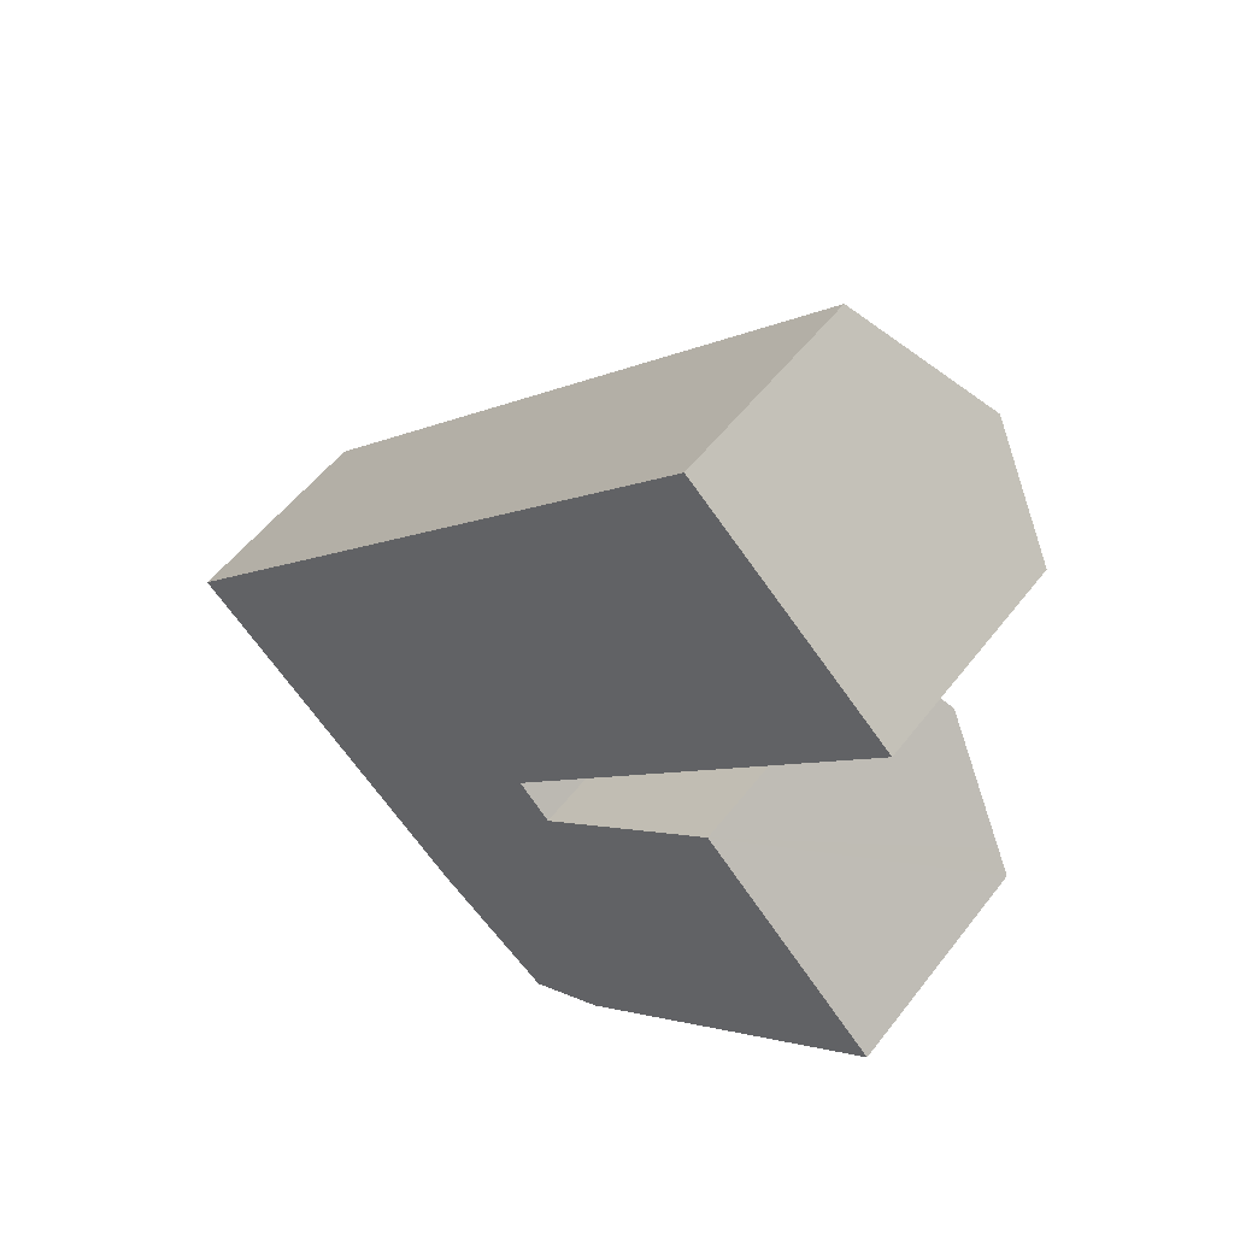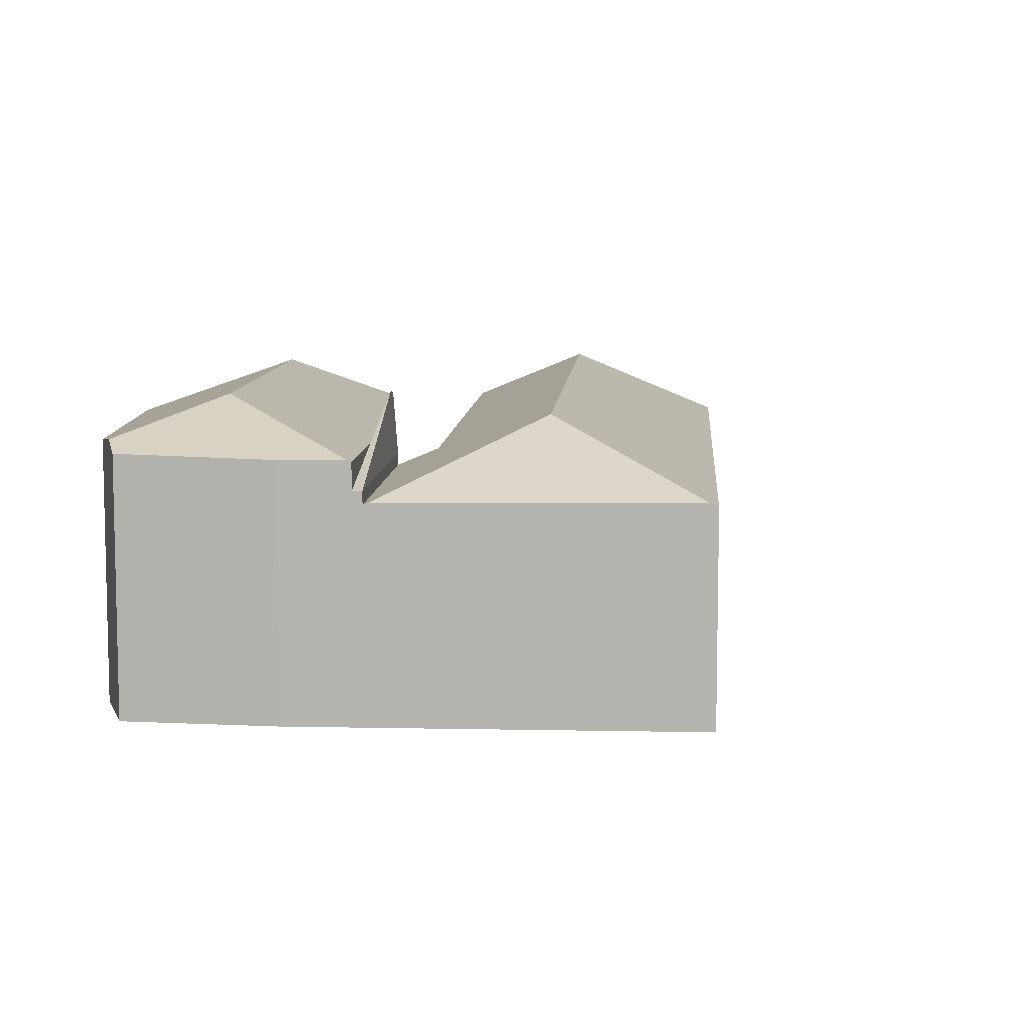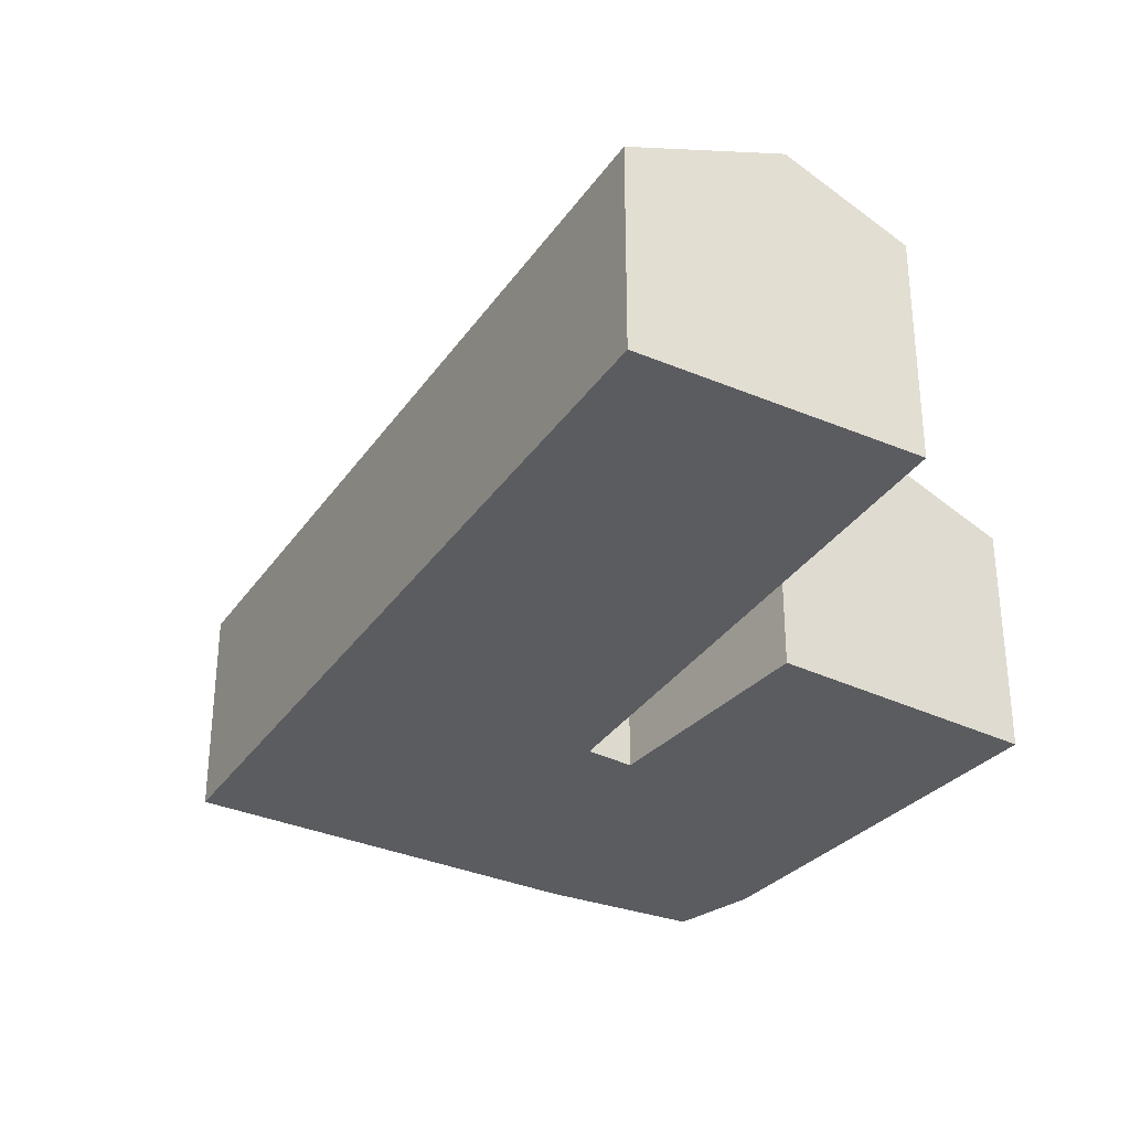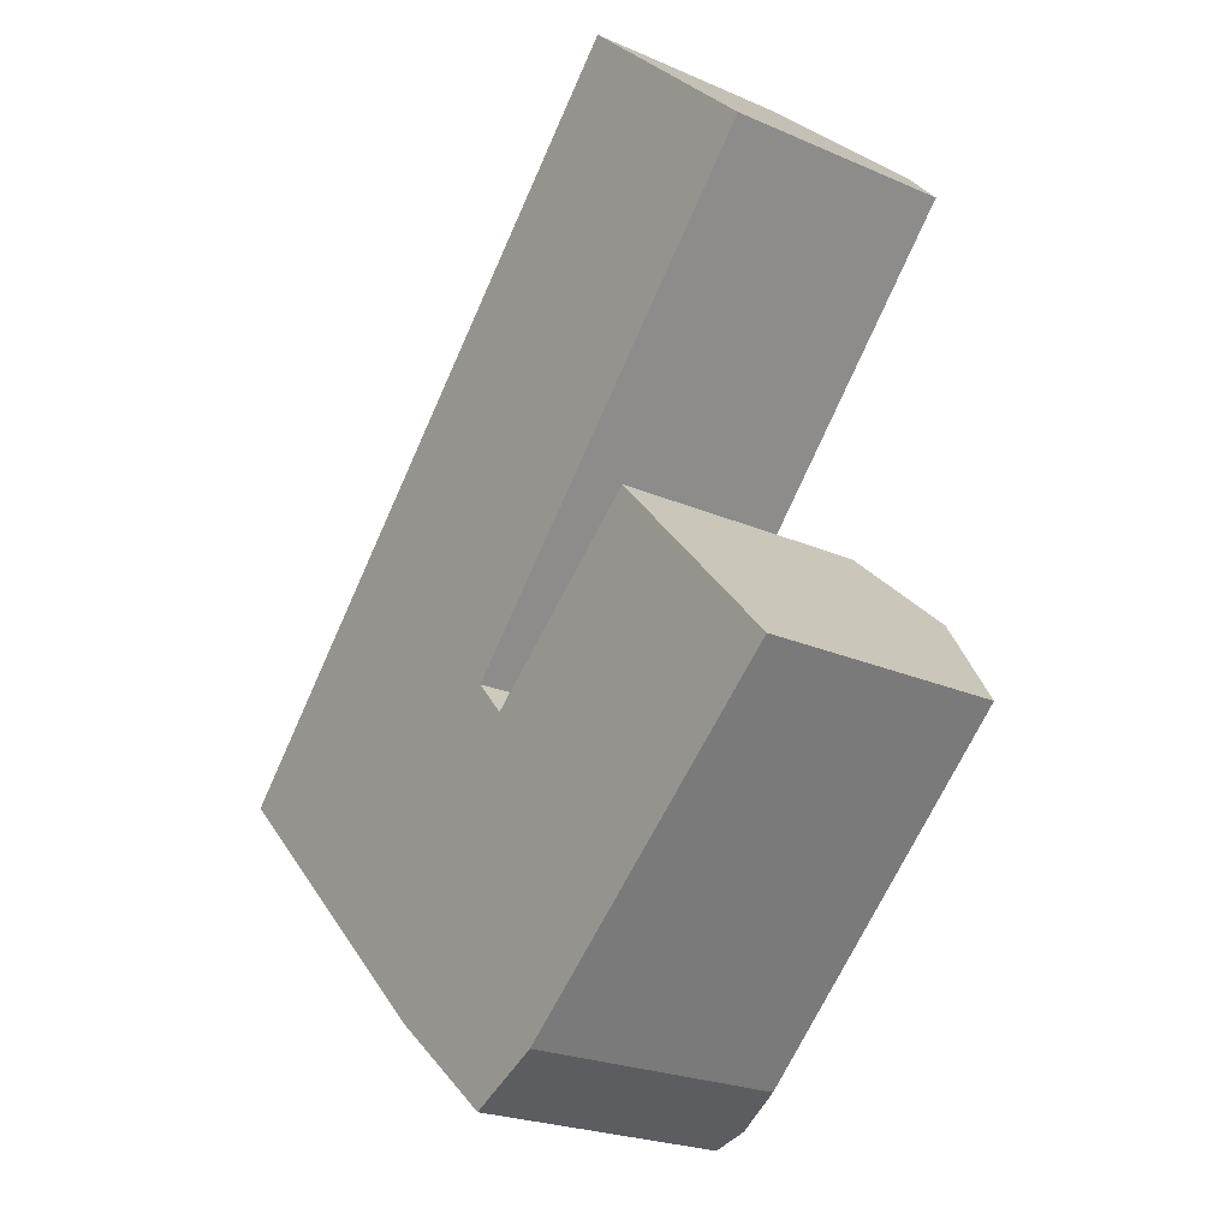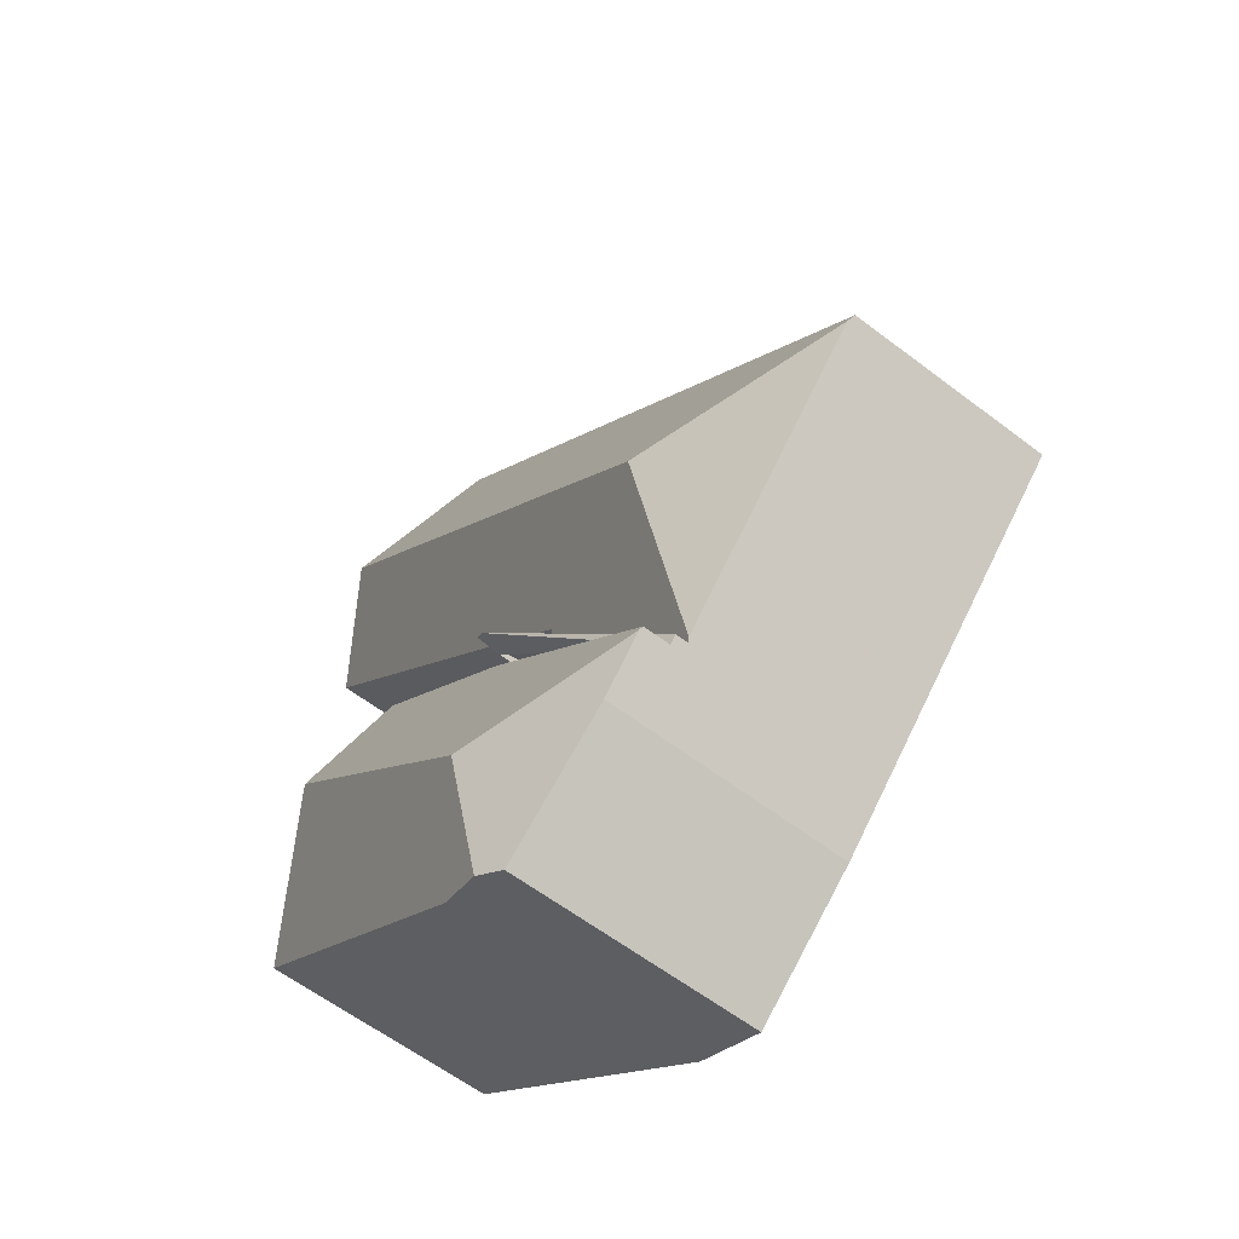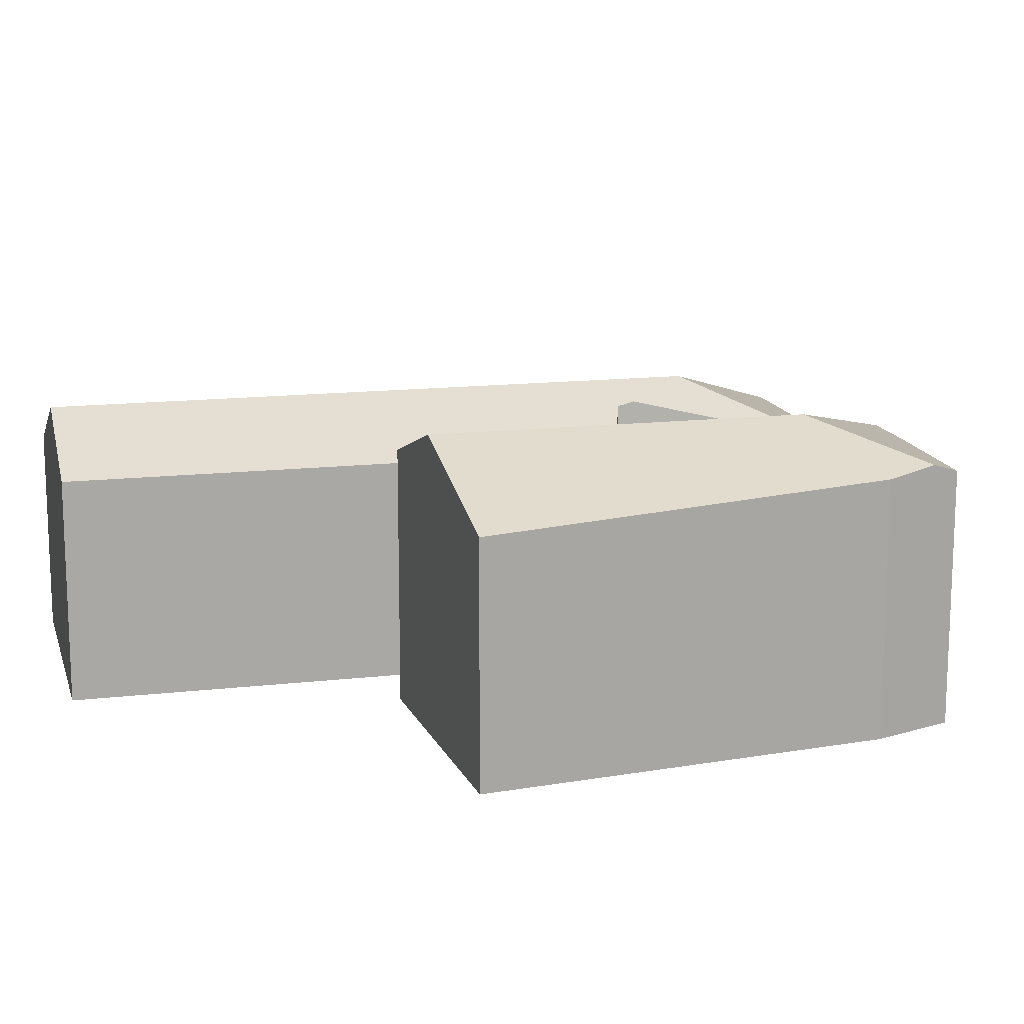
<metadata>
{"format":"obj","ext":"obj","renderer":"f3d","projection":"perspective","resolution":1024,"background":"white","views":[{"elev":54.2,"azim":37.0,"up":"+Z"},{"elev":8.8,"azim":-132.4,"up":"+Y"},{"elev":-33.8,"azim":14.2,"up":"+Y"},{"elev":-23.5,"azim":53.7,"up":"+Z"},{"elev":-60.6,"azim":-127.9,"up":"+Z"},{"elev":14.5,"azim":119.5,"up":"+Y"}]}
</metadata>
<code>
v  23.34 9.362 -8.617
v  29.27 9.362 -2.375
v  29.96 9.009 -3.119
v  25.78 11.15 1.394
v  16.14 11.15 -8.737
v  18.14 9.64 -12.93
v  16.29 9.884 -13.86
v  15.28 9.514 -14.37
v  10.81 9.397 -10.63
v  9.092 9.416 -8.935
v  16.75 9.362 -0.657
v  8.98 9.361 -8.825
v  22.93 9.696 4.462
v  22.93 -2.732e-16 4.462
v  29.96 1.91e-16 -3.119
v  25.78 -8.536e-17 1.394
v  29.27 1.454e-16 -2.375
v  23.34 5.276e-16 -8.617
v  18.14 7.92e-16 -12.93
v  15.28 8.798e-16 -14.37
v  16.29 8.488e-16 -13.86
v  10.81 6.508e-16 -10.63
v  8.98 5.404e-16 -8.825
v  9.092 5.471e-16 -8.935
v  16.75 4.023e-17 -0.657
v  8.597 7.926 -8.448
v  15.93 7.857 -0.995
v  8.717 7.857 -8.567
v  8.365 10.38 -0.005
v  14.9 8.493 0.18
v  17.89 10.38 9.995
v  21.24 8.497 6.845
v  28.93 8.502 14.93
v  25.87 10.38 18.37
v  29.08 8.502 15.1
v  28.48 8.896 15.85
v  29.17 8.502 15.18
v  0.233 8.032 -0.229
v  21.92 8.125 22.2
v  21.3 7.898 22.36
v  21.52 7.898 22.59
v  16.96 7.898 17.8
v  13.47 7.898 14.15
v  1.236 7.898 1.297
v  0 7.898 4.836e-16
v  29.17 -9.297e-16 15.18
v  25.87 -1.125e-15 18.37
v  21.92 -1.36e-15 22.2
v  21.52 -1.383e-15 22.59
v  28.48 -9.707e-16 15.85
v  14.9 -1.102e-17 0.18
v  15.93 6.093e-17 -0.995
v  28.93 -9.144e-16 14.93
v  29.08 -9.244e-16 15.1
v  21.24 -4.191e-16 6.845
v  8.717 5.246e-16 -8.567
v  8.597 5.173e-16 -8.448
v  0.233 1.402e-17 -0.229
v  0 0 0
v  1.236 -7.942e-17 1.297
v  13.47 -8.663e-16 14.15
v  16.96 -1.09e-15 17.8
v  21.3 -1.369e-15 22.36
v  16.04 10.64 -1.124
v  8.717 8.299 -8.567
v  15.93 8.299 -0.995
v  15.62 10.8 -1.579
v  16.1 9.68 -1.193
v  16.06 10.64 -1.14
v  8.98 8.338 -8.825
v  8.717 8.34 -8.567
v  16.1 7.305e-17 -1.193
v  16.75 8.299 -0.657
v  16.06 6.98e-17 -1.14
v  16.04 6.883e-17 -1.124
g defaultobject
f 1 2 3
f 2 1 4
f 4 1 5
f 5 1 6
f 5 6 7
f 8 5 7
f 5 8 9
f 5 9 10
f 11 10 12
f 10 11 5
f 5 11 4
f 4 11 13
f 13 2 4
f 2 13 14
f 2 14 3
f 3 14 15
f 15 14 16
f 15 16 17
f 15 1 3
f 1 15 6
f 6 15 18
f 6 18 19
f 19 7 6
f 7 19 8
f 8 19 20
f 20 19 21
f 20 9 8
f 9 20 22
f 22 10 9
f 10 22 12
f 12 22 23
f 23 22 24
f 12 25 11
f 25 12 23
f 11 14 13
f 14 11 25
f 21 22 20
f 22 21 19
f 22 19 24
f 24 19 23
f 23 19 25
f 25 19 18
f 25 18 15
f 25 15 14
f 14 15 16
f 16 15 17
f 26 27 28
f 27 26 29
f 27 29 30
f 30 29 31
f 30 31 32
f 32 31 33
f 33 31 34
f 33 34 35
f 35 34 36
f 35 36 37
f 29 26 38
f 39 40 41
f 40 39 34
f 40 34 42
f 42 34 31
f 42 31 43
f 43 31 44
f 44 31 29
f 44 29 38
f 44 38 45
f 36 46 37
f 46 36 34
f 46 34 39
f 46 39 41
f 46 41 47
f 47 41 48
f 48 41 49
f 46 47 50
f 51 27 30
f 27 51 52
f 46 35 37
f 35 46 33
f 33 46 32
f 32 46 30
f 30 46 51
f 51 46 53
f 53 46 54
f 51 53 55
f 52 28 27
f 28 52 56
f 56 26 28
f 26 56 38
f 38 56 57
f 38 57 58
f 38 58 45
f 45 58 59
f 59 44 45
f 44 59 43
f 43 59 60
f 43 60 61
f 43 61 42
f 42 61 62
f 42 62 40
f 40 62 63
f 40 63 41
f 41 63 49
f 52 57 56
f 57 52 58
f 58 52 59
f 59 52 60
f 60 52 51
f 60 51 61
f 61 51 55
f 61 55 53
f 61 53 62
f 62 53 63
f 63 53 54
f 63 54 46
f 63 46 50
f 63 50 47
f 63 47 48
f 63 48 49
f 64 65 66
f 65 64 67
f 68 67 69
f 67 68 70
f 71 67 70
f 67 71 65
f 56 66 71
f 66 56 52
f 72 73 68
f 73 72 25
f 64 68 69
f 68 64 66
f 68 66 72
f 72 66 74
f 74 66 52
f 74 52 75
f 73 23 70
f 23 73 25
f 70 56 71
f 56 70 23
f 25 72 23
f 23 52 56
f 52 23 72

</code>
